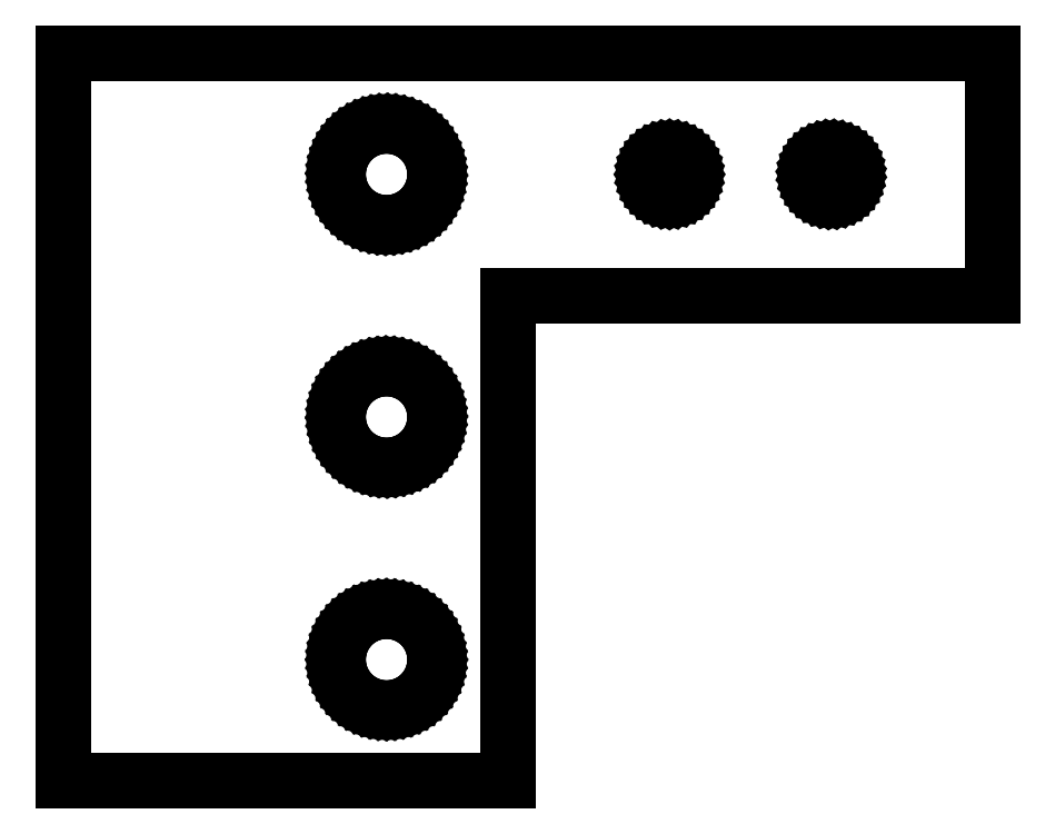
<metadata>
{"format":"dxf","ext":"dxf","renderer":"ezdxf+matplotlib","layout":"modelspace","background":"white","min_lineweight":24,"dpi":150}
</metadata>
<code>
0
SECTION
2
ENTITIES
0
LINE
8
0
10
-2.5
20
-45
30
0
11
-2.5
21
15
31
0
0
LINE
8
0
10
57.5
20
15
30
0
11
57.5
21
45
31
0
0
LINE
8
0
10
-2.5
20
15
30
0
11
57.5
21
15
31
0
0
LINE
8
0
10
57.5
20
45
30
0
11
-57.5
21
45
31
0
0
LINE
8
0
10
-57.5
20
45
30
0
11
-57.5
21
-45
31
0
0
LINE
8
0
10
-57.5
20
-45
30
0
11
-2.5
21
-45
31
0
0
LINE
8
0
10
-20.5
20
-35.2
30
0
11
-21.03
21
-34.85
31
0
0
LINE
8
0
10
-21.03
20
-34.85
30
0
11
-21.51
21
-34.46
31
0
0
LINE
8
0
10
-21.51
20
-34.46
30
0
11
-21.96
21
-34.01
31
0
0
LINE
8
0
10
-21.96
20
-34.01
30
0
11
-22.35
21
-33.53
31
0
0
LINE
8
0
10
-22.35
20
-33.53
30
0
11
-22.7
21
-33
31
0
0
LINE
8
0
10
-22.7
20
-33
30
0
11
-22.98
21
-32.44
31
0
0
LINE
8
0
10
-22.98
20
-32.44
30
0
11
-23.21
21
-31.85
31
0
0
LINE
8
0
10
-23.21
20
-31.85
30
0
11
-23.37
21
-31.25
31
0
0
LINE
8
0
10
-23.37
20
-31.25
30
0
11
-23.47
21
-30.63
31
0
0
LINE
8
0
10
-23.47
20
-30.63
30
0
11
-23.5
21
-30
31
0
0
LINE
8
0
10
-23.5
20
-30
30
0
11
-23.47
21
-29.37
31
0
0
LINE
8
0
10
-23.47
20
-29.37
30
0
11
-23.37
21
-28.75
31
0
0
LINE
8
0
10
-23.37
20
-28.75
30
0
11
-23.21
21
-28.15
31
0
0
LINE
8
0
10
-23.21
20
-28.15
30
0
11
-22.98
21
-27.56
31
0
0
LINE
8
0
10
-22.98
20
-27.56
30
0
11
-22.7
21
-27
31
0
0
LINE
8
0
10
-22.7
20
-27
30
0
11
-22.35
21
-26.47
31
0
0
LINE
8
0
10
-22.35
20
-26.47
30
0
11
-21.96
21
-25.99
31
0
0
LINE
8
0
10
-21.96
20
-25.99
30
0
11
-21.51
21
-25.54
31
0
0
LINE
8
0
10
-21.51
20
-25.54
30
0
11
-21.03
21
-25.15
31
0
0
LINE
8
0
10
-21.03
20
-25.15
30
0
11
-20.5
21
-24.8
31
0
0
LINE
8
0
10
-20.5
20
-24.8
30
0
11
-19.94
21
-24.52
31
0
0
LINE
8
0
10
-19.94
20
-24.52
30
0
11
-19.35
21
-24.29
31
0
0
LINE
8
0
10
-19.35
20
-24.29
30
0
11
-18.75
21
-24.13
31
0
0
LINE
8
0
10
-18.75
20
-24.13
30
0
11
-18.13
21
-24.03
31
0
0
LINE
8
0
10
-18.13
20
-24.03
30
0
11
-17.5
21
-24
31
0
0
LINE
8
0
10
-17.5
20
-24
30
0
11
-16.87
21
-24.03
31
0
0
LINE
8
0
10
-16.87
20
-24.03
30
0
11
-16.25
21
-24.13
31
0
0
LINE
8
0
10
-16.25
20
-24.13
30
0
11
-15.65
21
-24.29
31
0
0
LINE
8
0
10
-15.65
20
-24.29
30
0
11
-15.06
21
-24.52
31
0
0
LINE
8
0
10
-15.06
20
-24.52
30
0
11
-14.5
21
-24.8
31
0
0
LINE
8
0
10
-14.5
20
-24.8
30
0
11
-13.97
21
-25.15
31
0
0
LINE
8
0
10
-13.97
20
-25.15
30
0
11
-13.49
21
-25.54
31
0
0
LINE
8
0
10
-13.49
20
-25.54
30
0
11
-13.04
21
-25.99
31
0
0
LINE
8
0
10
-13.04
20
-25.99
30
0
11
-12.65
21
-26.47
31
0
0
LINE
8
0
10
-12.65
20
-26.47
30
0
11
-12.3
21
-27
31
0
0
LINE
8
0
10
-12.3
20
-27
30
0
11
-12.02
21
-27.56
31
0
0
LINE
8
0
10
-12.02
20
-27.56
30
0
11
-11.79
21
-28.15
31
0
0
LINE
8
0
10
-11.79
20
-28.15
30
0
11
-11.63
21
-28.75
31
0
0
LINE
8
0
10
-11.63
20
-28.75
30
0
11
-11.53
21
-29.37
31
0
0
LINE
8
0
10
-11.53
20
-29.37
30
0
11
-11.5
21
-30
31
0
0
LINE
8
0
10
-11.5
20
-30
30
0
11
-11.53
21
-30.63
31
0
0
LINE
8
0
10
-11.53
20
-30.63
30
0
11
-11.63
21
-31.25
31
0
0
LINE
8
0
10
-11.63
20
-31.25
30
0
11
-11.79
21
-31.85
31
0
0
LINE
8
0
10
-11.79
20
-31.85
30
0
11
-12.02
21
-32.44
31
0
0
LINE
8
0
10
-12.02
20
-32.44
30
0
11
-12.3
21
-33
31
0
0
LINE
8
0
10
-12.3
20
-33
30
0
11
-12.65
21
-33.53
31
0
0
LINE
8
0
10
-12.65
20
-33.53
30
0
11
-13.04
21
-34.01
31
0
0
LINE
8
0
10
-13.04
20
-34.01
30
0
11
-13.49
21
-34.46
31
0
0
LINE
8
0
10
-13.49
20
-34.46
30
0
11
-13.97
21
-34.85
31
0
0
LINE
8
0
10
-13.97
20
-34.85
30
0
11
-14.5
21
-35.2
31
0
0
LINE
8
0
10
-14.5
20
-35.2
30
0
11
-15.06
21
-35.48
31
0
0
LINE
8
0
10
-15.06
20
-35.48
30
0
11
-15.65
21
-35.71
31
0
0
LINE
8
0
10
-15.65
20
-35.71
30
0
11
-16.25
21
-35.87
31
0
0
LINE
8
0
10
-16.25
20
-35.87
30
0
11
-16.87
21
-35.97
31
0
0
LINE
8
0
10
-16.87
20
-35.97
30
0
11
-17.5
21
-36
31
0
0
LINE
8
0
10
-17.5
20
-36
30
0
11
-18.13
21
-35.97
31
0
0
LINE
8
0
10
-18.13
20
-35.97
30
0
11
-18.75
21
-35.87
31
0
0
LINE
8
0
10
-18.75
20
-35.87
30
0
11
-19.35
21
-35.71
31
0
0
LINE
8
0
10
-19.35
20
-35.71
30
0
11
-19.94
21
-35.48
31
0
0
LINE
8
0
10
-19.94
20
-35.48
30
0
11
-20.5
21
-35.2
31
0
0
LINE
8
0
10
-19.98
20
5.461
30
0
11
-19.4
21
5.691
31
0
0
LINE
8
0
10
-19.4
20
5.691
30
0
11
-18.79
21
5.859
31
0
0
LINE
8
0
10
-18.79
20
5.859
30
0
11
-18.18
21
5.962
31
0
0
LINE
8
0
10
-18.18
20
5.962
30
0
11
-17.55
21
6
31
0
0
LINE
8
0
10
-17.55
20
6
30
0
11
-16.92
21
5.972
31
0
0
LINE
8
0
10
-16.92
20
5.972
30
0
11
-16.3
21
5.879
31
0
0
LINE
8
0
10
-16.3
20
5.879
30
0
11
-15.69
21
5.721
31
0
0
LINE
8
0
10
-15.69
20
5.721
30
0
11
-15.1
21
5.501
31
0
0
LINE
8
0
10
-15.1
20
5.501
30
0
11
-14.54
21
5.22
31
0
0
LINE
8
0
10
-14.54
20
5.22
30
0
11
-14.01
21
4.882
31
0
0
LINE
8
0
10
-14.01
20
4.882
30
0
11
-13.52
21
4.491
31
0
0
LINE
8
0
10
-13.52
20
4.491
30
0
11
-13.07
21
4.051
31
0
0
LINE
8
0
10
-13.07
20
4.051
30
0
11
-12.67
21
3.566
31
0
0
LINE
8
0
10
-12.67
20
3.566
30
0
11
-12.33
21
3.042
31
0
0
LINE
8
0
10
-12.33
20
3.042
30
0
11
-12.04
21
2.484
31
0
0
LINE
8
0
10
-12.04
20
2.484
30
0
11
-11.81
21
1.9
31
0
0
LINE
8
0
10
-11.81
20
1.9
30
0
11
-11.64
21
1.295
31
0
0
LINE
8
0
10
-11.64
20
1.295
30
0
11
-11.54
21
0.6752
31
0
0
LINE
8
0
10
-11.54
20
0.6752
30
0
11
-11.5
21
0.04828
31
0
0
LINE
8
0
10
-11.5
20
0.04828
30
0
11
-11.53
21
-0.5791
31
0
0
LINE
8
0
10
-11.53
20
-0.5791
30
0
11
-11.62
21
-1.2
31
0
0
LINE
8
0
10
-11.62
20
-1.2
30
0
11
-11.78
21
-1.808
31
0
0
LINE
8
0
10
-11.78
20
-1.808
30
0
11
-12
21
-2.396
31
0
0
LINE
8
0
10
-12
20
-2.396
30
0
11
-12.28
21
-2.958
31
0
0
LINE
8
0
10
-12.28
20
-2.958
30
0
11
-12.62
21
-3.488
31
0
0
LINE
8
0
10
-12.62
20
-3.488
30
0
11
-13.01
21
-3.979
31
0
0
LINE
8
0
10
-13.01
20
-3.979
30
0
11
-13.45
21
-4.426
31
0
0
LINE
8
0
10
-13.45
20
-4.426
30
0
11
-13.93
21
-4.826
31
0
0
LINE
8
0
10
-13.93
20
-4.826
30
0
11
-14.46
21
-5.172
31
0
0
LINE
8
0
10
-14.46
20
-5.172
30
0
11
-15.02
21
-5.462
31
0
0
LINE
8
0
10
-15.02
20
-5.462
30
0
11
-15.6
21
-5.691
31
0
0
LINE
8
0
10
-15.6
20
-5.691
30
0
11
-16.21
21
-5.859
31
0
0
LINE
8
0
10
-16.21
20
-5.859
30
0
11
-16.82
21
-5.962
31
0
0
LINE
8
0
10
-16.82
20
-5.962
30
0
11
-17.45
21
-6
31
0
0
LINE
8
0
10
-17.45
20
-6
30
0
11
-18.08
21
-5.972
31
0
0
LINE
8
0
10
-18.08
20
-5.972
30
0
11
-18.7
21
-5.879
31
0
0
LINE
8
0
10
-18.7
20
-5.879
30
0
11
-19.31
21
-5.721
31
0
0
LINE
8
0
10
-19.31
20
-5.721
30
0
11
-19.9
21
-5.501
31
0
0
LINE
8
0
10
-19.9
20
-5.501
30
0
11
-20.46
21
-5.22
31
0
0
LINE
8
0
10
-20.46
20
-5.22
30
0
11
-20.99
21
-4.882
31
0
0
LINE
8
0
10
-20.99
20
-4.882
30
0
11
-21.48
21
-4.491
31
0
0
LINE
8
0
10
-21.48
20
-4.491
30
0
11
-21.93
21
-4.051
31
0
0
LINE
8
0
10
-21.93
20
-4.051
30
0
11
-22.33
21
-3.566
31
0
0
LINE
8
0
10
-22.33
20
-3.566
30
0
11
-22.67
21
-3.042
31
0
0
LINE
8
0
10
-22.67
20
-3.042
30
0
11
-22.96
21
-2.485
31
0
0
LINE
8
0
10
-22.96
20
-2.485
30
0
11
-23.19
21
-1.9
31
0
0
LINE
8
0
10
-23.19
20
-1.9
30
0
11
-23.36
21
-1.295
31
0
0
LINE
8
0
10
-23.36
20
-1.295
30
0
11
-23.46
21
-0.6753
31
0
0
LINE
8
0
10
-23.46
20
-0.6753
30
0
11
-23.5
21
-0.04844
31
0
0
LINE
8
0
10
-23.5
20
-0.04844
30
0
11
-23.47
21
0.579
31
0
0
LINE
8
0
10
-23.47
20
0.579
30
0
11
-23.38
21
1.2
31
0
0
LINE
8
0
10
-23.38
20
1.2
30
0
11
-23.22
21
1.808
31
0
0
LINE
8
0
10
-23.22
20
1.808
30
0
11
-23
21
2.396
31
0
0
LINE
8
0
10
-23
20
2.396
30
0
11
-22.72
21
2.958
31
0
0
LINE
8
0
10
-22.72
20
2.958
30
0
11
-22.38
21
3.487
31
0
0
LINE
8
0
10
-22.38
20
3.487
30
0
11
-21.99
21
3.979
31
0
0
LINE
8
0
10
-21.99
20
3.979
30
0
11
-21.55
21
4.426
31
0
0
LINE
8
0
10
-21.55
20
4.426
30
0
11
-21.07
21
4.825
31
0
0
LINE
8
0
10
-21.07
20
4.825
30
0
11
-20.54
21
5.172
31
0
0
LINE
8
0
10
-20.54
20
5.172
30
0
11
-19.98
21
5.461
31
0
0
LINE
8
0
10
-12.34
20
26.94
30
0
11
-12.69
21
26.41
31
0
0
LINE
8
0
10
-12.69
20
26.41
30
0
11
-13.09
21
25.93
31
0
0
LINE
8
0
10
-13.09
20
25.93
30
0
11
-13.54
21
25.49
31
0
0
LINE
8
0
10
-13.54
20
25.49
30
0
11
-14.03
21
25.1
31
0
0
LINE
8
0
10
-14.03
20
25.1
30
0
11
-14.57
21
24.77
31
0
0
LINE
8
0
10
-14.57
20
24.77
30
0
11
-15.13
21
24.49
31
0
0
LINE
8
0
10
-15.13
20
24.49
30
0
11
-15.72
21
24.27
31
0
0
LINE
8
0
10
-15.72
20
24.27
30
0
11
-16.33
21
24.12
31
0
0
LINE
8
0
10
-16.33
20
24.12
30
0
11
-16.95
21
24.03
31
0
0
LINE
8
0
10
-16.95
20
24.03
30
0
11
-17.58
21
24
31
0
0
LINE
8
0
10
-17.58
20
24
30
0
11
-18.2
21
24.04
31
0
0
LINE
8
0
10
-18.2
20
24.04
30
0
11
-18.82
21
24.15
31
0
0
LINE
8
0
10
-18.82
20
24.15
30
0
11
-19.43
21
24.32
31
0
0
LINE
8
0
10
-19.43
20
24.32
30
0
11
-20.01
21
24.55
31
0
0
LINE
8
0
10
-20.01
20
24.55
30
0
11
-20.56
21
24.84
31
0
0
LINE
8
0
10
-20.56
20
24.84
30
0
11
-21.09
21
25.19
31
0
0
LINE
8
0
10
-21.09
20
25.19
30
0
11
-21.57
21
25.59
31
0
0
LINE
8
0
10
-21.57
20
25.59
30
0
11
-22.01
21
26.04
31
0
0
LINE
8
0
10
-22.01
20
26.04
30
0
11
-22.4
21
26.53
31
0
0
LINE
8
0
10
-22.4
20
26.53
30
0
11
-22.73
21
27.07
31
0
0
LINE
8
0
10
-22.73
20
27.07
30
0
11
-23.01
21
27.63
31
0
0
LINE
8
0
10
-23.01
20
27.63
30
0
11
-23.23
21
28.22
31
0
0
LINE
8
0
10
-23.23
20
28.22
30
0
11
-23.38
21
28.83
31
0
0
LINE
8
0
10
-23.38
20
28.83
30
0
11
-23.47
21
29.45
31
0
0
LINE
8
0
10
-23.47
20
29.45
30
0
11
-23.5
21
30.08
31
0
0
LINE
8
0
10
-23.5
20
30.08
30
0
11
-23.46
21
30.7
31
0
0
LINE
8
0
10
-23.46
20
30.7
30
0
11
-23.35
21
31.32
31
0
0
LINE
8
0
10
-23.35
20
31.32
30
0
11
-23.18
21
31.93
31
0
0
LINE
8
0
10
-23.18
20
31.93
30
0
11
-22.95
21
32.51
31
0
0
LINE
8
0
10
-22.95
20
32.51
30
0
11
-22.66
21
33.06
31
0
0
LINE
8
0
10
-22.66
20
33.06
30
0
11
-22.31
21
33.59
31
0
0
LINE
8
0
10
-22.31
20
33.59
30
0
11
-21.91
21
34.07
31
0
0
LINE
8
0
10
-21.91
20
34.07
30
0
11
-21.46
21
34.51
31
0
0
LINE
8
0
10
-21.46
20
34.51
30
0
11
-20.97
21
34.9
31
0
0
LINE
8
0
10
-20.97
20
34.9
30
0
11
-20.43
21
35.23
31
0
0
LINE
8
0
10
-20.43
20
35.23
30
0
11
-19.87
21
35.51
31
0
0
LINE
8
0
10
-19.87
20
35.51
30
0
11
-19.28
21
35.73
31
0
0
LINE
8
0
10
-19.28
20
35.73
30
0
11
-18.67
21
35.88
31
0
0
LINE
8
0
10
-18.67
20
35.88
30
0
11
-18.05
21
35.97
31
0
0
LINE
8
0
10
-18.05
20
35.97
30
0
11
-17.42
21
36
31
0
0
LINE
8
0
10
-17.42
20
36
30
0
11
-16.8
21
35.96
31
0
0
LINE
8
0
10
-16.8
20
35.96
30
0
11
-16.18
21
35.85
31
0
0
LINE
8
0
10
-16.18
20
35.85
30
0
11
-15.57
21
35.68
31
0
0
LINE
8
0
10
-15.57
20
35.68
30
0
11
-14.99
21
35.45
31
0
0
LINE
8
0
10
-14.99
20
35.45
30
0
11
-14.44
21
35.16
31
0
0
LINE
8
0
10
-14.44
20
35.16
30
0
11
-13.91
21
34.81
31
0
0
LINE
8
0
10
-13.91
20
34.81
30
0
11
-13.43
21
34.41
31
0
0
LINE
8
0
10
-13.43
20
34.41
30
0
11
-12.99
21
33.96
31
0
0
LINE
8
0
10
-12.99
20
33.96
30
0
11
-12.6
21
33.47
31
0
0
LINE
8
0
10
-12.6
20
33.47
30
0
11
-12.27
21
32.93
31
0
0
LINE
8
0
10
-12.27
20
32.93
30
0
11
-11.99
21
32.37
31
0
0
LINE
8
0
10
-11.99
20
32.37
30
0
11
-11.77
21
31.78
31
0
0
LINE
8
0
10
-11.77
20
31.78
30
0
11
-11.62
21
31.17
31
0
0
LINE
8
0
10
-11.62
20
31.17
30
0
11
-11.53
21
30.55
31
0
0
LINE
8
0
10
-11.53
20
30.55
30
0
11
-11.5
21
29.92
31
0
0
LINE
8
0
10
-11.5
20
29.92
30
0
11
-11.54
21
29.3
31
0
0
LINE
8
0
10
-11.54
20
29.3
30
0
11
-11.65
21
28.68
31
0
0
LINE
8
0
10
-11.65
20
28.68
30
0
11
-11.82
21
28.07
31
0
0
LINE
8
0
10
-11.82
20
28.07
30
0
11
-12.05
21
27.49
31
0
0
LINE
8
0
10
-12.05
20
27.49
30
0
11
-12.34
21
26.94
31
0
0
LINE
8
0
10
19.27
20
28.23
30
0
11
18.97
21
27.98
31
0
0
LINE
8
0
10
18.97
20
27.98
30
0
11
18.63
21
27.77
31
0
0
LINE
8
0
10
18.63
20
27.77
30
0
11
18.27
21
27.62
31
0
0
LINE
8
0
10
18.27
20
27.62
30
0
11
17.89
21
27.53
31
0
0
LINE
8
0
10
17.89
20
27.53
30
0
11
17.5
21
27.5
31
0
0
LINE
8
0
10
17.5
20
27.5
30
0
11
17.11
21
27.53
31
0
0
LINE
8
0
10
17.11
20
27.53
30
0
11
16.73
21
27.62
31
0
0
LINE
8
0
10
16.73
20
27.62
30
0
11
16.37
21
27.77
31
0
0
LINE
8
0
10
16.37
20
27.77
30
0
11
16.03
21
27.98
31
0
0
LINE
8
0
10
16.03
20
27.98
30
0
11
15.73
21
28.23
31
0
0
LINE
8
0
10
15.73
20
28.23
30
0
11
15.48
21
28.53
31
0
0
LINE
8
0
10
15.48
20
28.53
30
0
11
15.27
21
28.86
31
0
0
LINE
8
0
10
15.27
20
28.86
30
0
11
15.12
21
29.23
31
0
0
LINE
8
0
10
15.12
20
29.23
30
0
11
15.03
21
29.61
31
0
0
LINE
8
0
10
15.03
20
29.61
30
0
11
15
21
30
31
0
0
LINE
8
0
10
15
20
30
30
0
11
15.03
21
30.39
31
0
0
LINE
8
0
10
15.03
20
30.39
30
0
11
15.12
21
30.77
31
0
0
LINE
8
0
10
15.12
20
30.77
30
0
11
15.27
21
31.13
31
0
0
LINE
8
0
10
15.27
20
31.13
30
0
11
15.48
21
31.47
31
0
0
LINE
8
0
10
15.48
20
31.47
30
0
11
15.73
21
31.77
31
0
0
LINE
8
0
10
15.73
20
31.77
30
0
11
16.03
21
32.02
31
0
0
LINE
8
0
10
16.03
20
32.02
30
0
11
16.37
21
32.23
31
0
0
LINE
8
0
10
16.37
20
32.23
30
0
11
16.73
21
32.38
31
0
0
LINE
8
0
10
16.73
20
32.38
30
0
11
17.11
21
32.47
31
0
0
LINE
8
0
10
17.11
20
32.47
30
0
11
17.5
21
32.5
31
0
0
LINE
8
0
10
17.5
20
32.5
30
0
11
17.89
21
32.47
31
0
0
LINE
8
0
10
17.89
20
32.47
30
0
11
18.27
21
32.38
31
0
0
LINE
8
0
10
18.27
20
32.38
30
0
11
18.63
21
32.23
31
0
0
LINE
8
0
10
18.63
20
32.23
30
0
11
18.97
21
32.02
31
0
0
LINE
8
0
10
18.97
20
32.02
30
0
11
19.27
21
31.77
31
0
0
LINE
8
0
10
19.27
20
31.77
30
0
11
19.52
21
31.47
31
0
0
LINE
8
0
10
19.52
20
31.47
30
0
11
19.73
21
31.13
31
0
0
LINE
8
0
10
19.73
20
31.13
30
0
11
19.88
21
30.77
31
0
0
LINE
8
0
10
19.88
20
30.77
30
0
11
19.97
21
30.39
31
0
0
LINE
8
0
10
19.97
20
30.39
30
0
11
20
21
30
31
0
0
LINE
8
0
10
20
20
30
30
0
11
19.97
21
29.61
31
0
0
LINE
8
0
10
19.97
20
29.61
30
0
11
19.88
21
29.23
31
0
0
LINE
8
0
10
19.88
20
29.23
30
0
11
19.73
21
28.86
31
0
0
LINE
8
0
10
19.73
20
28.86
30
0
11
19.52
21
28.53
31
0
0
LINE
8
0
10
19.52
20
28.53
30
0
11
19.27
21
28.23
31
0
0
LINE
8
0
10
36.25
20
27.83
30
0
11
35.93
21
28.06
31
0
0
LINE
8
0
10
35.93
20
28.06
30
0
11
35.64
21
28.33
31
0
0
LINE
8
0
10
35.64
20
28.33
30
0
11
35.4
21
28.64
31
0
0
LINE
8
0
10
35.4
20
28.64
30
0
11
35.22
21
28.98
31
0
0
LINE
8
0
10
35.22
20
28.98
30
0
11
35.09
21
29.35
31
0
0
LINE
8
0
10
35.09
20
29.35
30
0
11
35.01
21
29.74
31
0
0
LINE
8
0
10
35.01
20
29.74
30
0
11
35
21
30.13
31
0
0
LINE
8
0
10
35
20
30.13
30
0
11
35.05
21
30.52
31
0
0
LINE
8
0
10
35.05
20
30.52
30
0
11
35.17
21
30.9
31
0
0
LINE
8
0
10
35.17
20
30.9
30
0
11
35.33
21
31.25
31
0
0
LINE
8
0
10
35.33
20
31.25
30
0
11
35.56
21
31.57
31
0
0
LINE
8
0
10
35.56
20
31.57
30
0
11
35.83
21
31.86
31
0
0
LINE
8
0
10
35.83
20
31.86
30
0
11
36.14
21
32.1
31
0
0
LINE
8
0
10
36.14
20
32.1
30
0
11
36.48
21
32.28
31
0
0
LINE
8
0
10
36.48
20
32.28
30
0
11
36.85
21
32.41
31
0
0
LINE
8
0
10
36.85
20
32.41
30
0
11
37.24
21
32.49
31
0
0
LINE
8
0
10
37.24
20
32.49
30
0
11
37.63
21
32.5
31
0
0
LINE
8
0
10
37.63
20
32.5
30
0
11
38.02
21
32.45
31
0
0
LINE
8
0
10
38.02
20
32.45
30
0
11
38.4
21
32.33
31
0
0
LINE
8
0
10
38.4
20
32.33
30
0
11
38.75
21
32.16
31
0
0
LINE
8
0
10
38.75
20
32.16
30
0
11
39.07
21
31.94
31
0
0
LINE
8
0
10
39.07
20
31.94
30
0
11
39.36
21
31.67
31
0
0
LINE
8
0
10
39.36
20
31.67
30
0
11
39.6
21
31.36
31
0
0
LINE
8
0
10
39.6
20
31.36
30
0
11
39.78
21
31.02
31
0
0
LINE
8
0
10
39.78
20
31.02
30
0
11
39.91
21
30.65
31
0
0
LINE
8
0
10
39.91
20
30.65
30
0
11
39.99
21
30.26
31
0
0
LINE
8
0
10
39.99
20
30.26
30
0
11
40
21
29.87
31
0
0
LINE
8
0
10
40
20
29.87
30
0
11
39.95
21
29.48
31
0
0
LINE
8
0
10
39.95
20
29.48
30
0
11
39.83
21
29.1
31
0
0
LINE
8
0
10
39.83
20
29.1
30
0
11
39.67
21
28.75
31
0
0
LINE
8
0
10
39.67
20
28.75
30
0
11
39.44
21
28.43
31
0
0
LINE
8
0
10
39.44
20
28.43
30
0
11
39.17
21
28.14
31
0
0
LINE
8
0
10
39.17
20
28.14
30
0
11
38.86
21
27.9
31
0
0
LINE
8
0
10
38.86
20
27.9
30
0
11
38.52
21
27.72
31
0
0
LINE
8
0
10
38.52
20
27.72
30
0
11
38.15
21
27.59
31
0
0
LINE
8
0
10
38.15
20
27.59
30
0
11
37.76
21
27.51
31
0
0
LINE
8
0
10
37.76
20
27.51
30
0
11
37.37
21
27.5
31
0
0
LINE
8
0
10
37.37
20
27.5
30
0
11
36.98
21
27.55
31
0
0
LINE
8
0
10
36.98
20
27.55
30
0
11
36.6
21
27.67
31
0
0
LINE
8
0
10
36.6
20
27.67
30
0
11
36.25
21
27.83
31
0
0
ENDSEC
0
EOF

</code>
